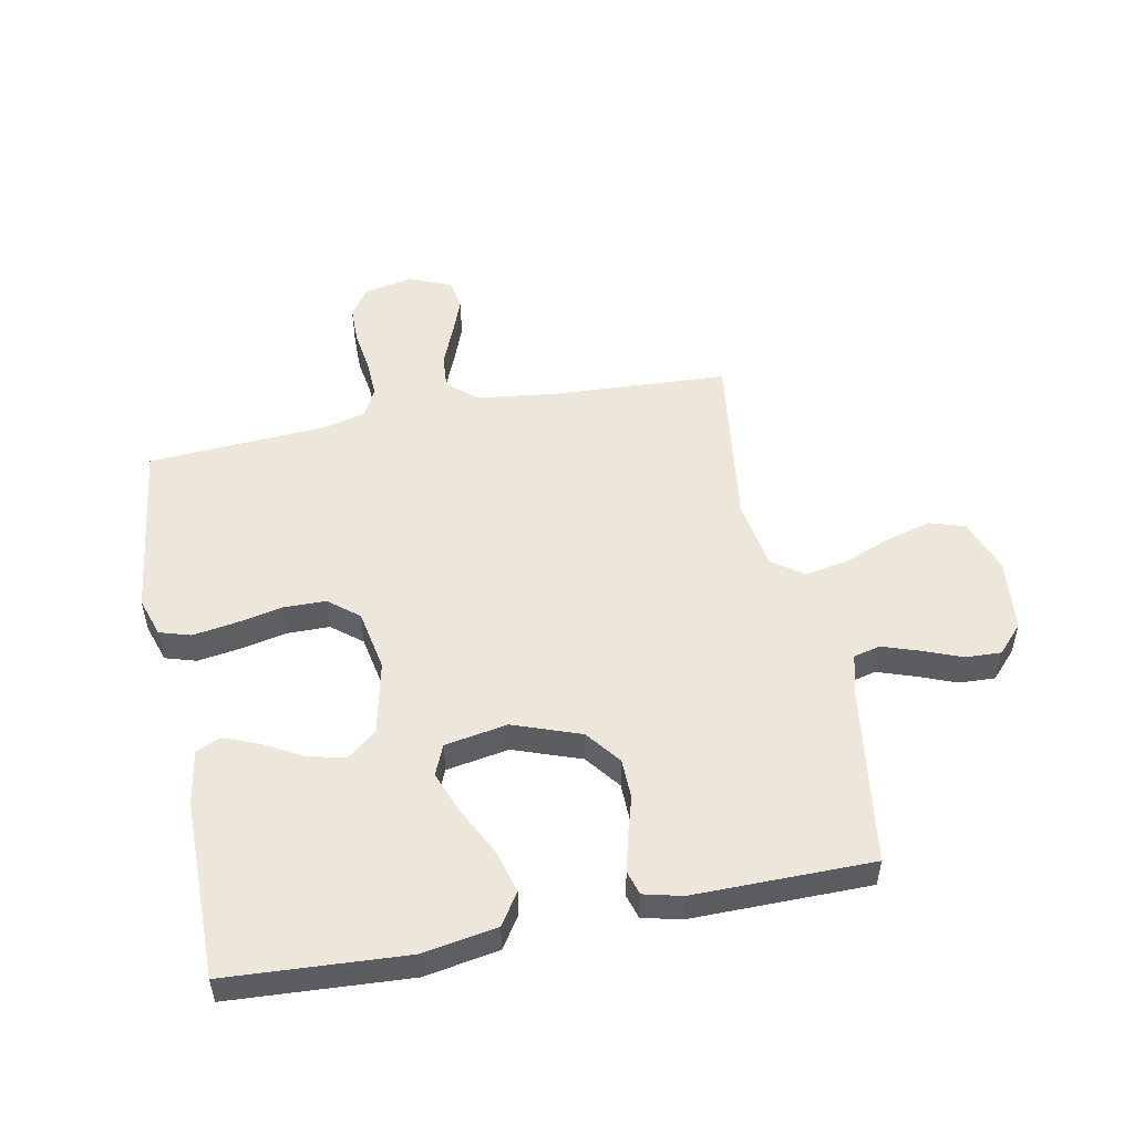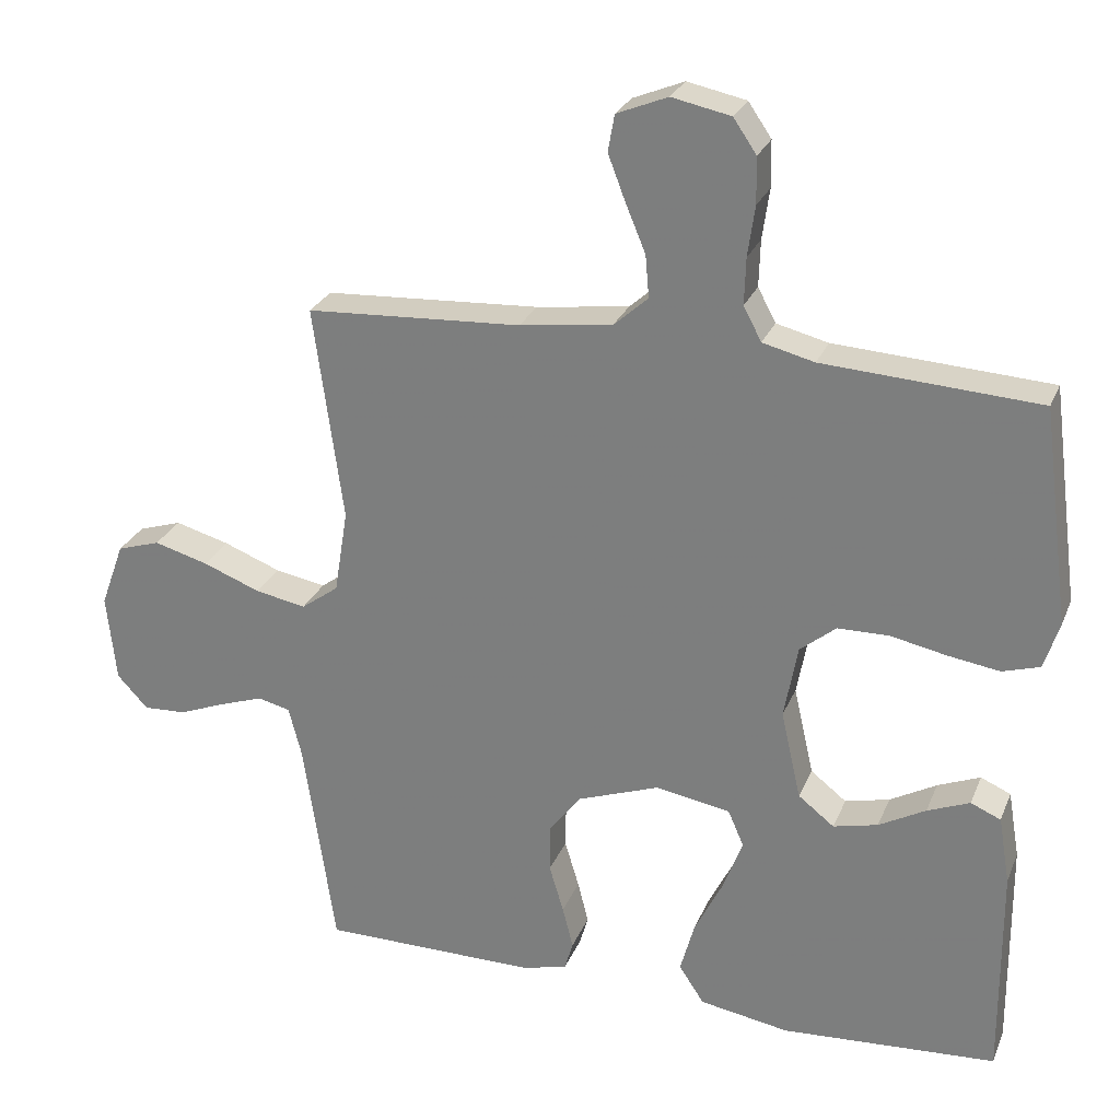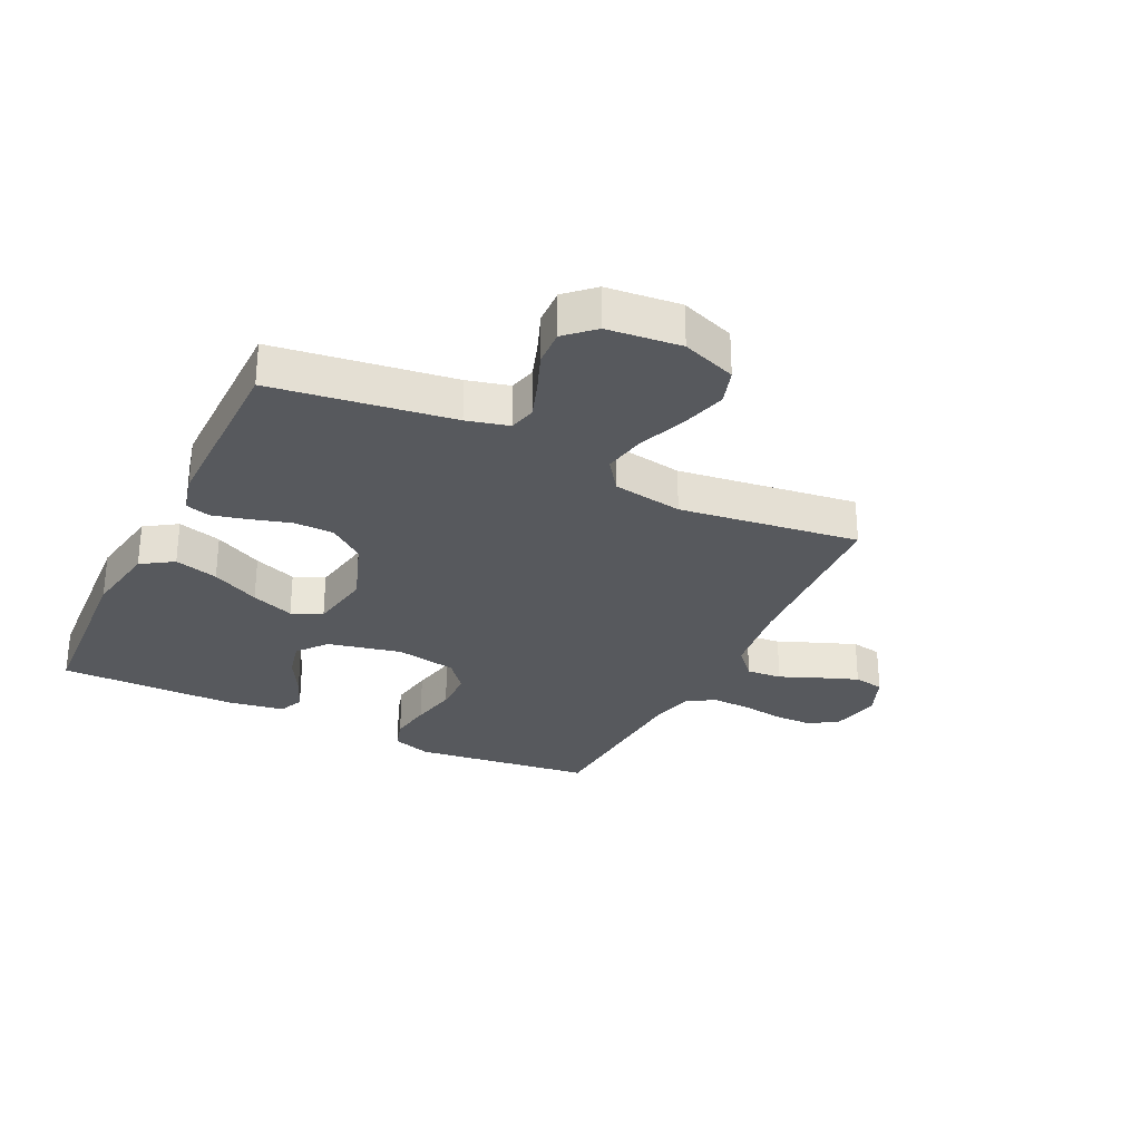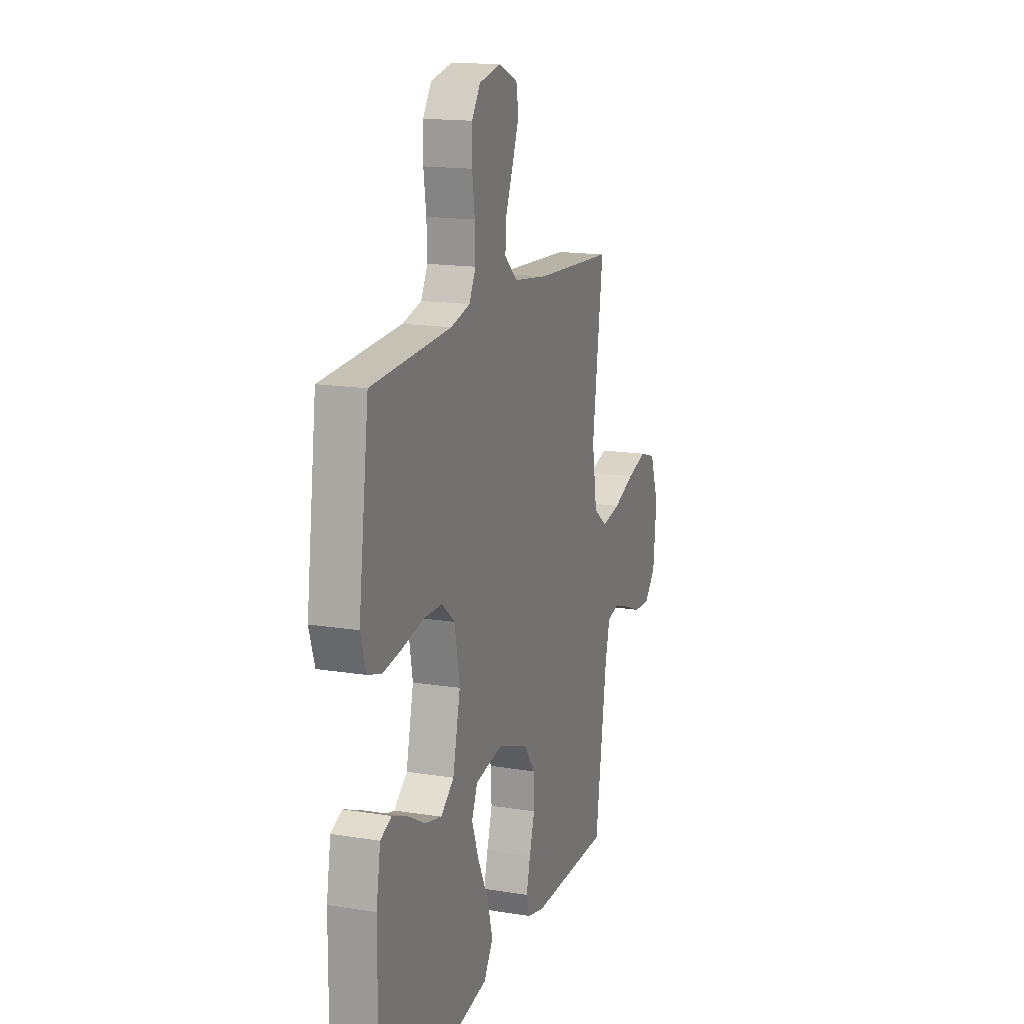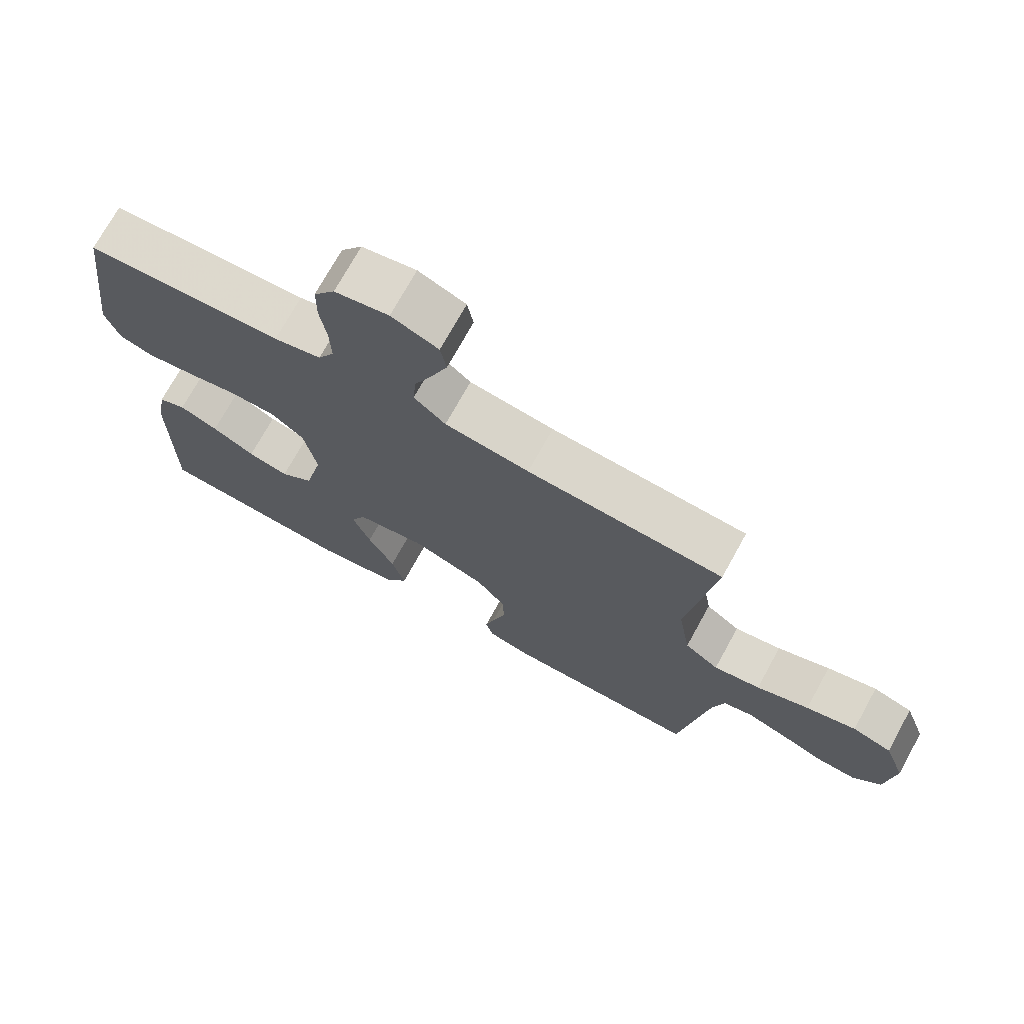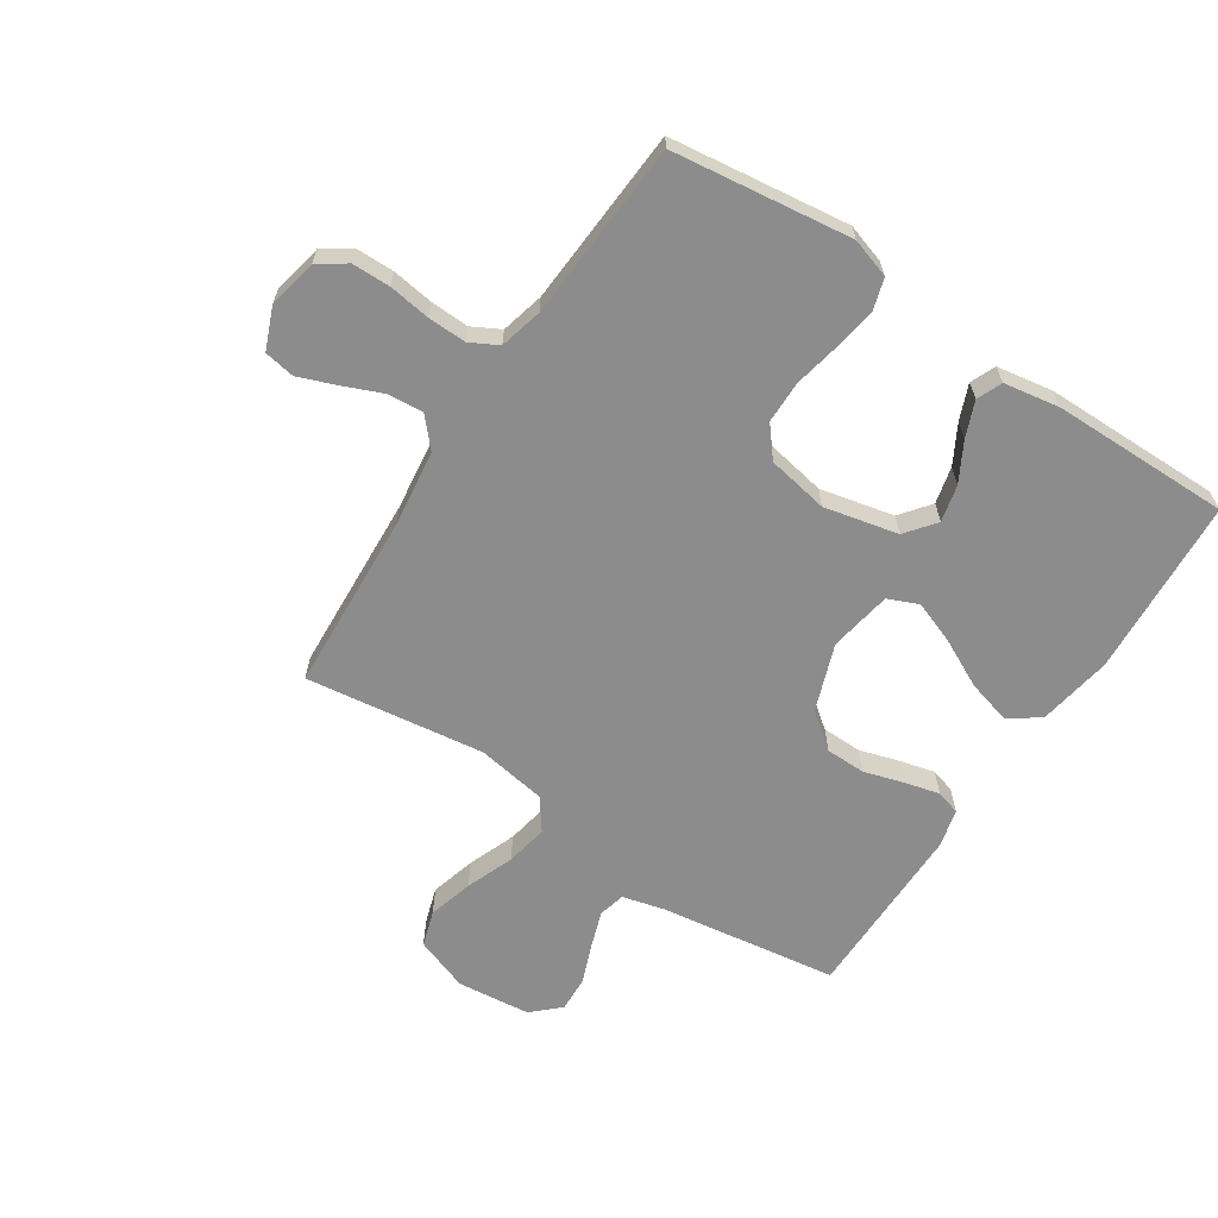
<metadata>
{"format":"obj","ext":"obj","renderer":"f3d","projection":"perspective","resolution":1024,"background":"white","views":[{"elev":51.8,"azim":168.7,"up":"+Y"},{"elev":26.5,"azim":19.0,"up":"+Z"},{"elev":-29.1,"azim":-116.1,"up":"+Y"},{"elev":15.8,"azim":108.7,"up":"+Z"},{"elev":72.7,"azim":-151.1,"up":"+Z"},{"elev":-64.2,"azim":56.6,"up":"+Y"}]}
</metadata>
<code>
v 0.5 0.07 -0.5
v 0.2 0.07 -0.519
v 0.075 0.07 -0.498
v 0.04 0.07 -0.445
v 0.06 0.07 -0.372
v 0.1 0.07 -0.292
v 0.127 0.07 -0.22
v 0.105 0.07 -0.169
v 0 0.07 -0.151
v -0.113 0.07 -0.192
v -0.158 0.07 -0.251
v -0.159 0.07 -0.318
v -0.139 0.07 -0.385
v -0.124 0.07 -0.444
v -0.136 0.07 -0.485
v -0.2 0.07 -0.501
v -0.5 0.07 -0.5
v -0.544 0.07 -0.2
v -0.562 0.07 -0.13
v -0.607 0.07 -0.119
v -0.668 0.07 -0.14
v -0.734 0.07 -0.166
v -0.794 0.07 -0.169
v -0.837 0.07 -0.123
v -0.85 0.07 0
v -0.817 0.07 0.091
v -0.757 0.07 0.11
v -0.681 0.07 0.089
v -0.601 0.07 0.058
v -0.53 0.07 0.045
v -0.478 0.07 0.083
v -0.459 0.07 0.2
v -0.5 0.07 0.5
v -0.2 0.07 0.517
v -0.071 0.07 0.534
v -0.023 0.07 0.577
v -0.028 0.07 0.636
v -0.056 0.07 0.703
v -0.08 0.07 0.766
v -0.071 0.07 0.817
v 0 0.07 0.846
v 0.082 0.07 0.829
v 0.114 0.07 0.782
v 0.115 0.07 0.718
v 0.105 0.07 0.648
v 0.103 0.07 0.583
v 0.128 0.07 0.536
v 0.2 0.07 0.518
v 0.5 0.07 0.5
v 0.539 0.07 0.2
v 0.518 0.07 0.134
v 0.466 0.07 0.118
v 0.394 0.07 0.129
v 0.316 0.07 0.145
v 0.245 0.07 0.144
v 0.195 0.07 0.103
v 0.176 0.07 0
v 0.204 0.07 -0.124
v 0.254 0.07 -0.163
v 0.316 0.07 -0.148
v 0.381 0.07 -0.112
v 0.44 0.07 -0.088
v 0.482 0.07 -0.106
v 0.498 0.07 -0.2
v 0.5 0 -0.5
v 0.2 0 -0.519
v 0.075 0 -0.498
v 0.04 0 -0.445
v 0.06 0 -0.372
v 0.1 0 -0.292
v 0.127 0 -0.22
v 0.105 0 -0.169
v 0 0 -0.151
v -0.113 0 -0.192
v -0.158 0 -0.251
v -0.159 0 -0.318
v -0.139 0 -0.385
v -0.124 0 -0.444
v -0.136 0 -0.485
v -0.2 0 -0.501
v -0.5 0 -0.5
v -0.544 0 -0.2
v -0.562 0 -0.13
v -0.607 0 -0.119
v -0.668 0 -0.14
v -0.734 0 -0.166
v -0.794 0 -0.169
v -0.837 0 -0.123
v -0.85 0 0
v -0.817 0 0.091
v -0.757 0 0.11
v -0.681 0 0.089
v -0.601 0 0.058
v -0.53 0 0.045
v -0.478 0 0.083
v -0.459 0 0.2
v -0.5 0 0.5
v -0.2 0 0.517
v -0.071 0 0.534
v -0.023 0 0.577
v -0.028 0 0.636
v -0.056 0 0.703
v -0.08 0 0.766
v -0.071 0 0.817
v 0 0 0.846
v 0.082 0 0.829
v 0.114 0 0.782
v 0.115 0 0.718
v 0.105 0 0.648
v 0.103 0 0.583
v 0.128 0 0.536
v 0.2 0 0.518
v 0.5 0 0.5
v 0.539 0 0.2
v 0.518 0 0.134
v 0.466 0 0.118
v 0.394 0 0.129
v 0.316 0 0.145
v 0.245 0 0.144
v 0.195 0 0.103
v 0.176 0 0
v 0.204 0 -0.124
v 0.254 0 -0.163
v 0.316 0 -0.148
v 0.381 0 -0.112
v 0.44 0 -0.088
v 0.482 0 -0.106
v 0.498 0 -0.2
f 4 5 6
f 3 4 6
f 2 3 6
f 1 2 6
f 64 1 6
f 63 64 6
f 62 63 6
f 61 62 6
f 60 61 6
f 59 60 6 7
f 58 59 7 8
f 57 58 8 9
f 56 57 9 10
f 52 53 54
f 51 52 54
f 50 51 54
f 49 50 54
f 48 49 54
f 47 48 54 55
f 46 47 55 56
f 43 44 45
f 42 43 45
f 41 42 45
f 40 41 45
f 39 40 45
f 38 39 45
f 37 38 45
f 36 37 45 46
f 46 56 10
f 36 46 10
f 35 36 10
f 32 33 34
f 35 10 11
f 34 35 11
f 32 34 11
f 31 32 11
f 27 28 29
f 26 27 29
f 25 26 29
f 24 25 29
f 23 24 29
f 22 23 29
f 21 22 29
f 20 21 29 30
f 19 20 30 31
f 16 17 18
f 15 16 18
f 14 15 18
f 13 14 18
f 12 13 18
f 18 19 31
f 12 18 31
f 11 12 31
f 70 69 68
f 70 68 67
f 70 67 66
f 70 66 65
f 70 65 128
f 70 128 127
f 70 127 126
f 70 126 125
f 70 125 124
f 71 70 124 123
f 72 71 123 122
f 73 72 122 121
f 74 73 121 120
f 118 117 116
f 118 116 115
f 118 115 114
f 118 114 113
f 118 113 112
f 119 118 112 111
f 120 119 111 110
f 109 108 107
f 109 107 106
f 109 106 105
f 109 105 104
f 109 104 103
f 109 103 102
f 109 102 101
f 110 109 101 100
f 74 120 110
f 74 110 100
f 74 100 99
f 98 97 96
f 75 74 99
f 75 99 98
f 75 98 96
f 75 96 95
f 93 92 91
f 93 91 90
f 93 90 89
f 93 89 88
f 93 88 87
f 93 87 86
f 93 86 85
f 94 93 85 84
f 95 94 84 83
f 82 81 80
f 82 80 79
f 82 79 78
f 82 78 77
f 82 77 76
f 95 83 82
f 95 82 76
f 95 76 75
f 1 65 66 2
f 2 66 67 3
f 3 67 68 4
f 4 68 69 5
f 5 69 70 6
f 6 70 71 7
f 7 71 72 8
f 8 72 73 9
f 9 73 74 10
f 10 74 75 11
f 11 75 76 12
f 12 76 77 13
f 13 77 78 14
f 14 78 79 15
f 15 79 80 16
f 16 80 81 17
f 17 81 82 18
f 18 82 83 19
f 19 83 84 20
f 20 84 85 21
f 21 85 86 22
f 22 86 87 23
f 23 87 88 24
f 24 88 89 25
f 25 89 90 26
f 26 90 91 27
f 27 91 92 28
f 28 92 93 29
f 29 93 94 30
f 30 94 95 31
f 31 95 96 32
f 32 96 97 33
f 33 97 98 34
f 34 98 99 35
f 35 99 100 36
f 36 100 101 37
f 37 101 102 38
f 38 102 103 39
f 39 103 104 40
f 40 104 105 41
f 41 105 106 42
f 42 106 107 43
f 43 107 108 44
f 44 108 109 45
f 45 109 110 46
f 46 110 111 47
f 47 111 112 48
f 48 112 113 49
f 49 113 114 50
f 50 114 115 51
f 51 115 116 52
f 52 116 117 53
f 53 117 118 54
f 54 118 119 55
f 55 119 120 56
f 56 120 121 57
f 57 121 122 58
f 58 122 123 59
f 59 123 124 60
f 60 124 125 61
f 61 125 126 62
f 62 126 127 63
f 63 127 128 64
f 64 128 65 1

</code>
